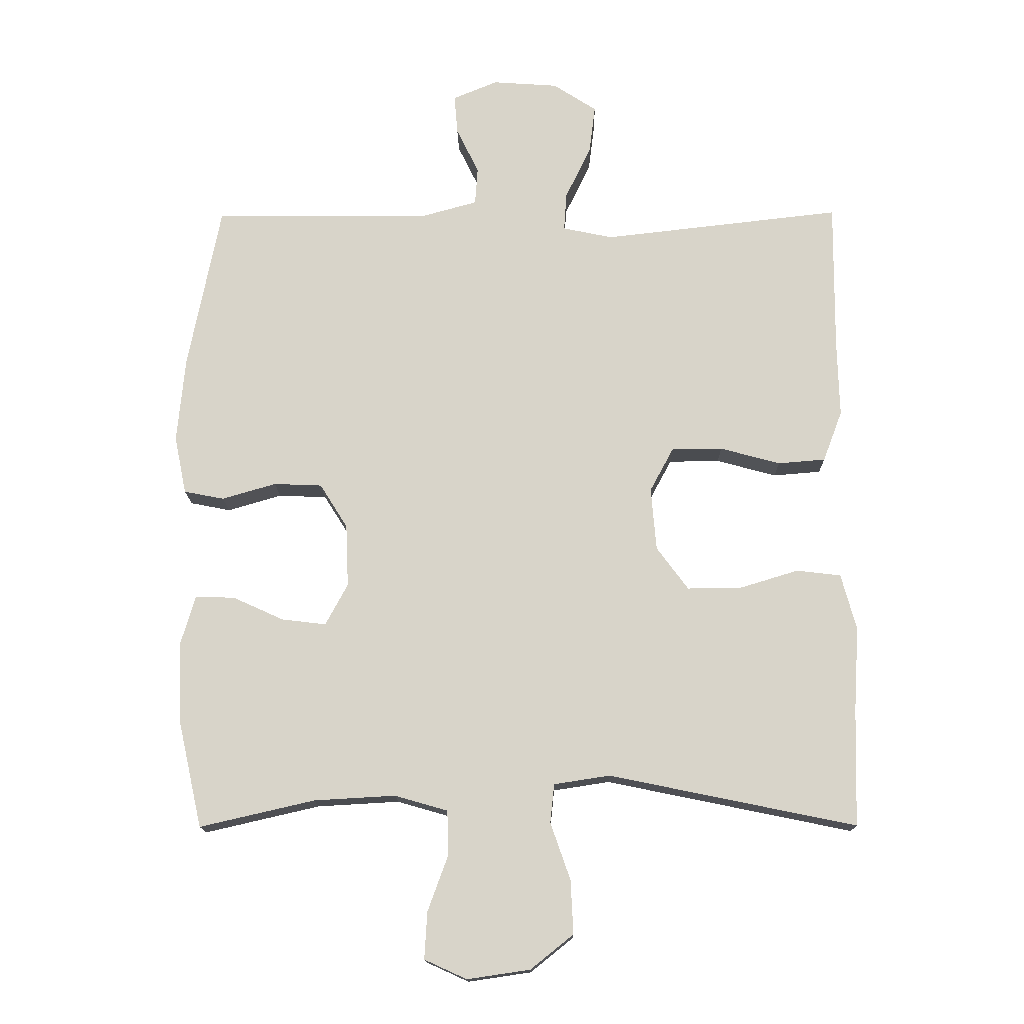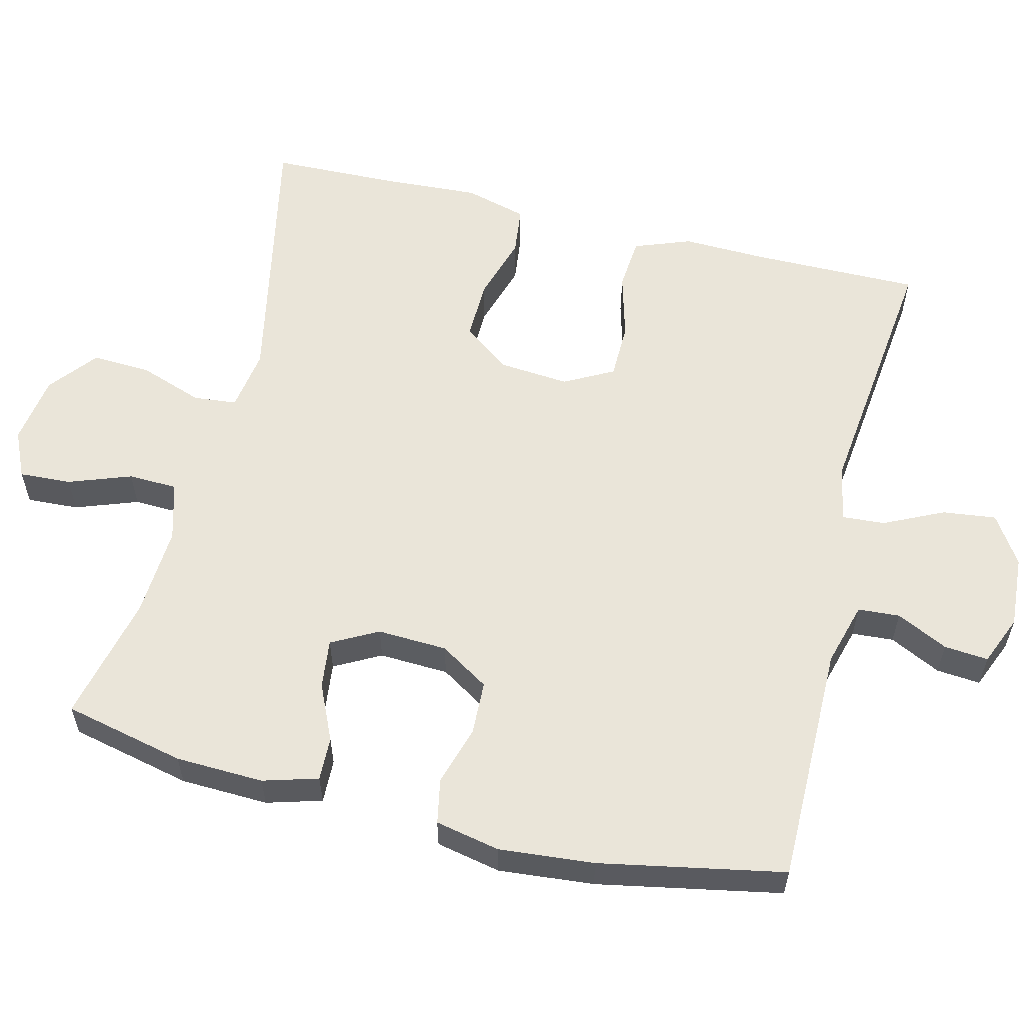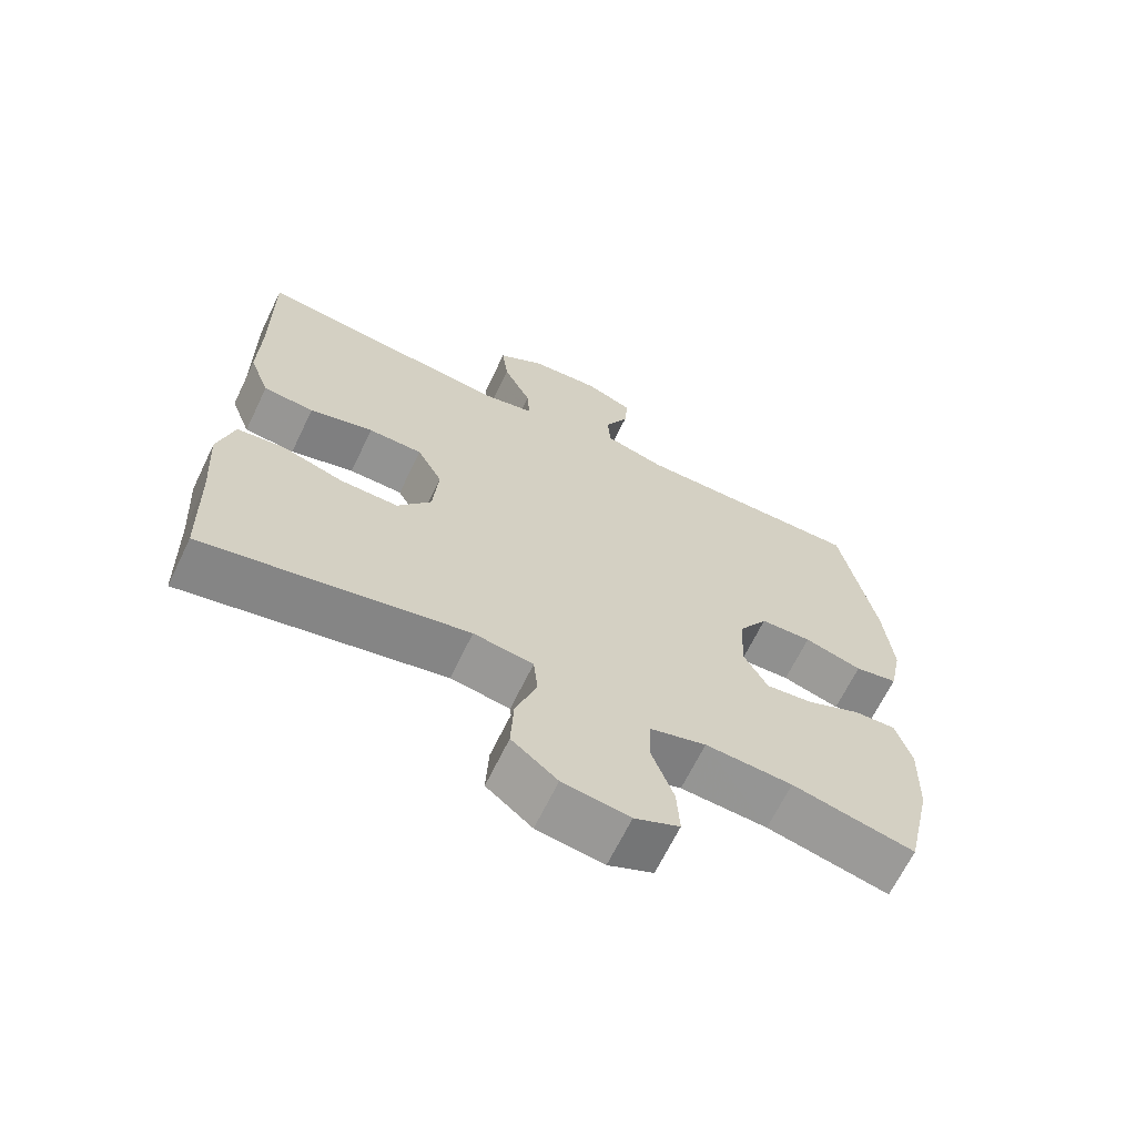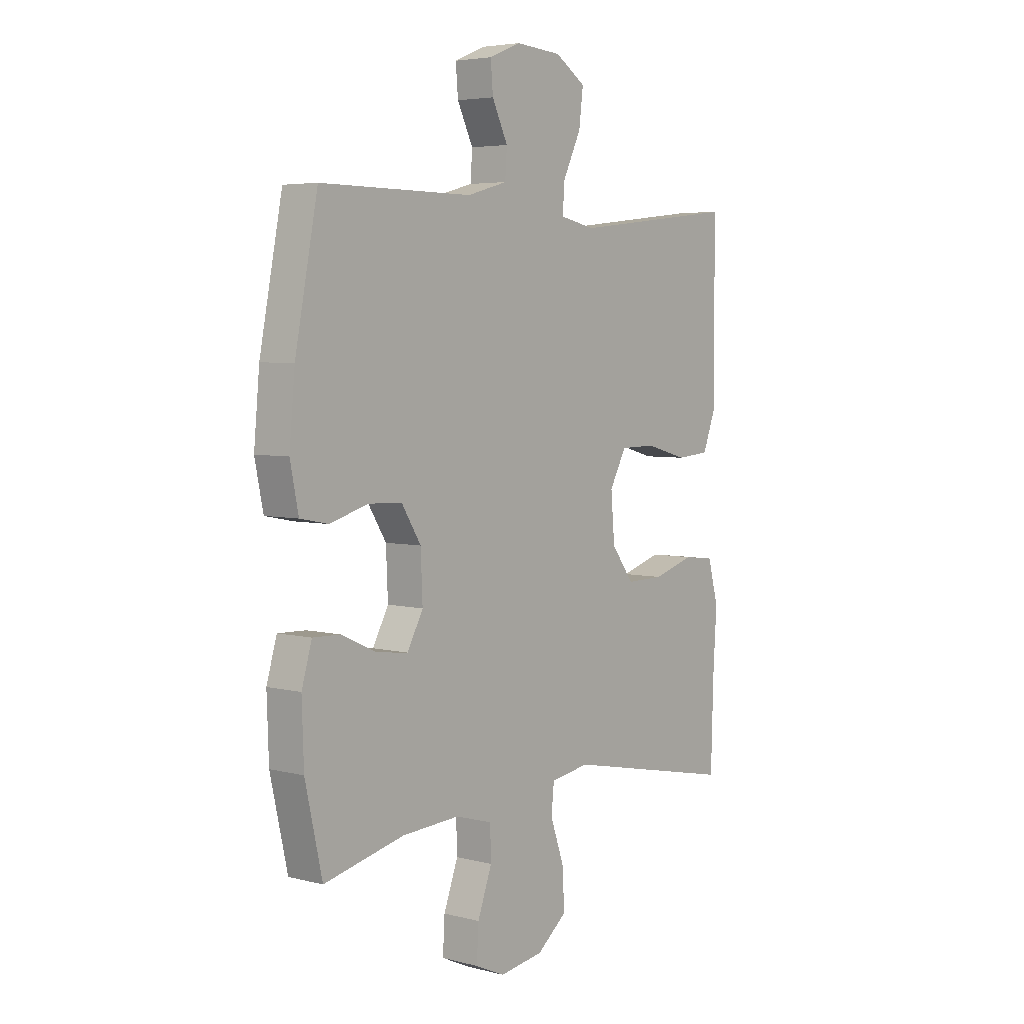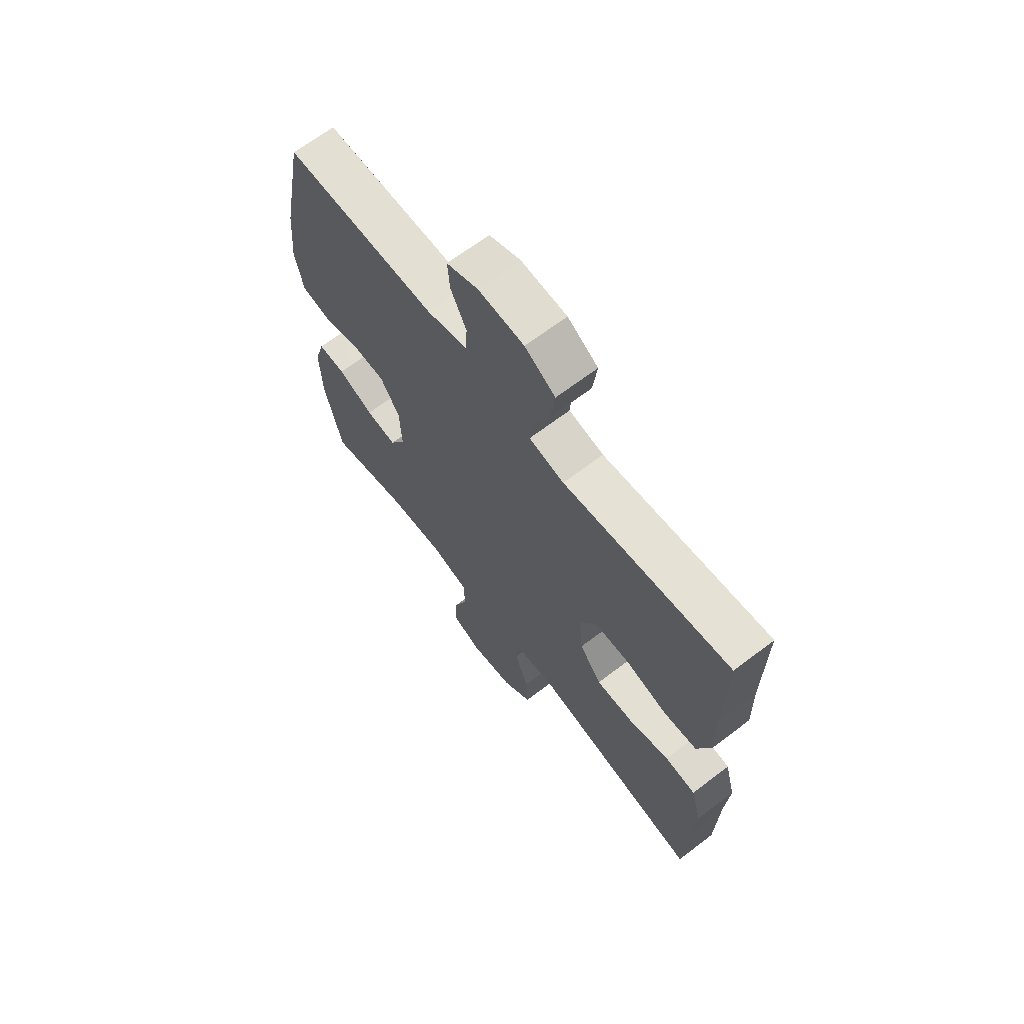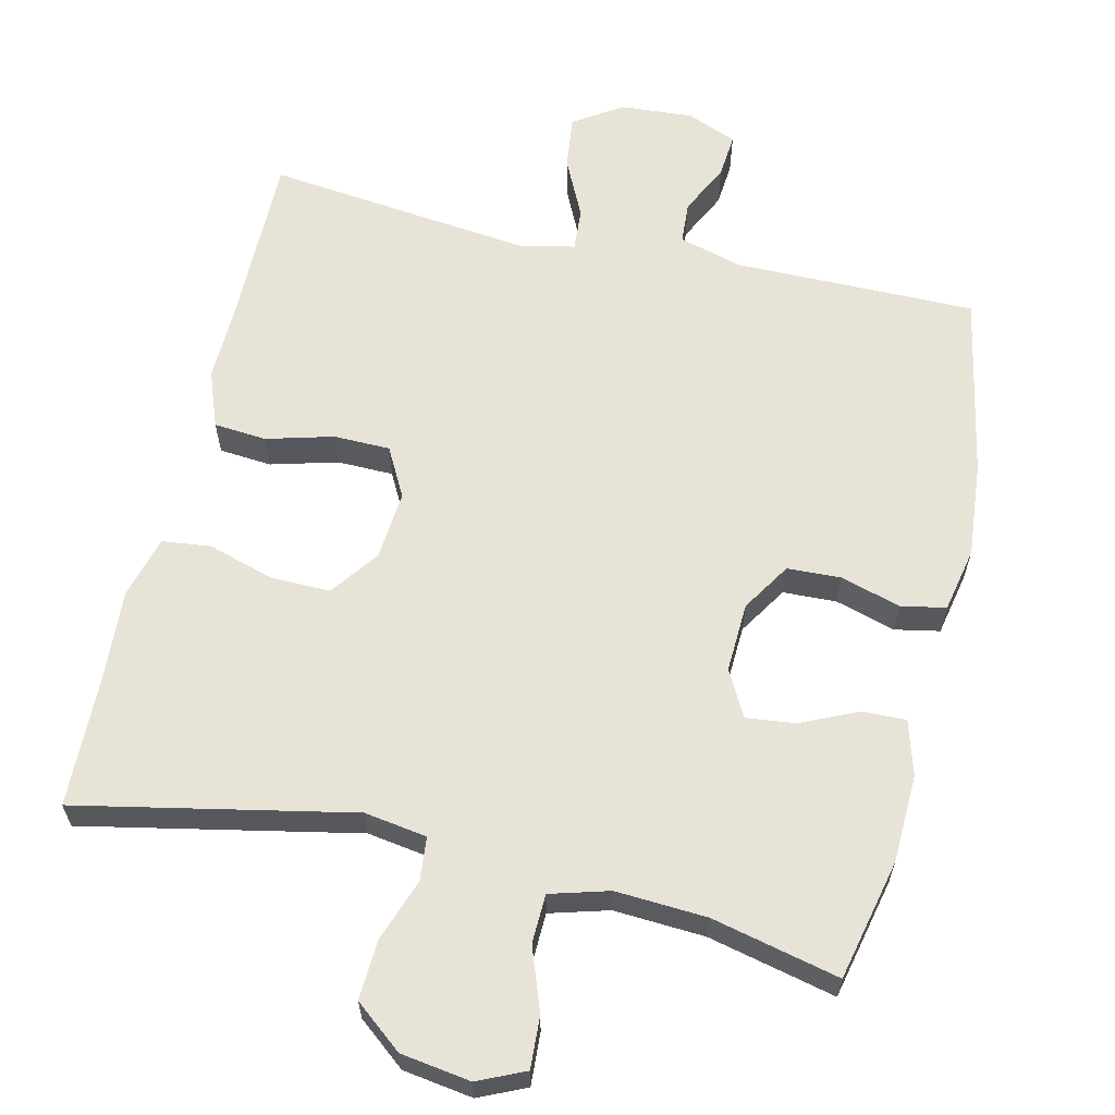
<metadata>
{"format":"obj","ext":"obj","renderer":"f3d","projection":"perspective","resolution":1024,"background":"white","views":[{"elev":-15.0,"azim":1.0,"up":"+Z"},{"elev":58.1,"azim":-76.0,"up":"+Y"},{"elev":-66.4,"azim":154.2,"up":"+Z"},{"elev":4.8,"azim":-51.1,"up":"+Z"},{"elev":66.9,"azim":52.6,"up":"+Z"},{"elev":62.3,"azim":-166.8,"up":"+Y"}]}
</metadata>
<code>
v 0.5 0.07 -0.5
v 0.126 0.07 -0.423
v 0.041 0.07 -0.436
v 0.035 0.07 -0.495
v 0.065 0.07 -0.581
v 0.069 0.07 -0.662
v 0.004 0.07 -0.714
v -0.091 0.07 -0.728
v -0.155 0.07 -0.699
v -0.151 0.07 -0.628
v -0.12 0.07 -0.543
v -0.122 0.07 -0.476
v -0.202 0.07 -0.453
v -0.326 0.07 -0.46
v -0.5 0.07 -0.5
v -0.537 0.07 -0.335
v -0.541 0.07 -0.215
v -0.519 0.07 -0.14
v -0.459 0.07 -0.142
v -0.382 0.07 -0.177
v -0.315 0.07 -0.185
v -0.281 0.07 -0.122
v -0.285 0.07 -0.027
v -0.327 0.07 0.04
v -0.4 0.07 0.043
v -0.482 0.07 0.019
v -0.543 0.07 0.031
v -0.561 0.07 0.119
v -0.549 0.07 0.249
v -0.5 0.07 0.5
v -0.171 0.07 0.498
v -0.084 0.07 0.522
v -0.08 0.07 0.579
v -0.114 0.07 0.649
v -0.119 0.07 0.709
v -0.051 0.07 0.737
v 0.048 0.07 0.73
v 0.114 0.07 0.687
v 0.105 0.07 0.614
v 0.066 0.07 0.533
v 0.062 0.07 0.475
v 0.138 0.07 0.459
v 0.5 0.07 0.5
v 0.498 0.07 0.272
v 0.501 0.07 0.156
v 0.472 0.07 0.079
v 0.4 0.07 0.073
v 0.309 0.07 0.098
v 0.232 0.07 0.097
v 0.196 0.07 0.03
v 0.204 0.07 -0.065
v 0.252 0.07 -0.13
v 0.334 0.07 -0.129
v 0.423 0.07 -0.102
v 0.49 0.07 -0.11
v 0.513 0.07 -0.195
v 0.505 0.07 -0.322
v 0.5 0 -0.5
v 0.126 0 -0.423
v 0.041 0 -0.436
v 0.035 0 -0.495
v 0.065 0 -0.581
v 0.069 0 -0.662
v 0.004 0 -0.714
v -0.091 0 -0.728
v -0.155 0 -0.699
v -0.151 0 -0.628
v -0.12 0 -0.543
v -0.122 0 -0.476
v -0.202 0 -0.453
v -0.326 0 -0.46
v -0.5 0 -0.5
v -0.537 0 -0.335
v -0.541 0 -0.215
v -0.519 0 -0.14
v -0.459 0 -0.142
v -0.382 0 -0.177
v -0.315 0 -0.185
v -0.281 0 -0.122
v -0.285 0 -0.027
v -0.327 0 0.04
v -0.4 0 0.043
v -0.482 0 0.019
v -0.543 0 0.031
v -0.561 0 0.119
v -0.549 0 0.249
v -0.5 0 0.5
v -0.171 0 0.498
v -0.084 0 0.522
v -0.08 0 0.579
v -0.114 0 0.649
v -0.119 0 0.709
v -0.051 0 0.737
v 0.048 0 0.73
v 0.114 0 0.687
v 0.105 0 0.614
v 0.066 0 0.533
v 0.062 0 0.475
v 0.138 0 0.459
v 0.5 0 0.5
v 0.498 0 0.272
v 0.501 0 0.156
v 0.472 0 0.079
v 0.4 0 0.073
v 0.309 0 0.098
v 0.232 0 0.097
v 0.196 0 0.03
v 0.204 0 -0.065
v 0.252 0 -0.13
v 0.334 0 -0.129
v 0.423 0 -0.102
v 0.49 0 -0.11
v 0.513 0 -0.195
v 0.505 0 -0.322
f 54 55 56 57
f 53 54 57 1
f 52 53 1 2
f 51 52 2 3
f 50 51 3
f 45 46 47 48
f 44 45 48 49
f 42 43 44 49
f 41 42 49 50
f 37 38 39 40
f 37 40 41
f 36 37 41
f 33 34 35 36
f 32 33 36 41
f 31 32 41 50
f 25 26 27 28
f 24 25 28 29
f 17 18 19 20
f 17 20 21
f 14 15 16 17
f 13 14 17 21
f 12 13 21 22
f 8 9 10 11
f 8 11 12
f 7 8 12
f 4 5 6 7
f 3 4 7 12
f 24 29 30 31
f 23 24 31 50
f 22 23 50
f 3 12 22 50
f 114 113 112 111
f 58 114 111 110
f 59 58 110 109
f 60 59 109 108
f 60 108 107
f 105 104 103 102
f 106 105 102 101
f 106 101 100 99
f 107 106 99 98
f 97 96 95 94
f 98 97 94
f 98 94 93
f 93 92 91 90
f 98 93 90 89
f 107 98 89 88
f 85 84 83 82
f 86 85 82 81
f 77 76 75 74
f 78 77 74
f 74 73 72 71
f 78 74 71 70
f 79 78 70 69
f 68 67 66 65
f 69 68 65
f 69 65 64
f 64 63 62 61
f 69 64 61 60
f 88 87 86 81
f 107 88 81 80
f 107 80 79
f 107 79 69 60
f 1 58 59 2
f 2 59 60 3
f 3 60 61 4
f 4 61 62 5
f 5 62 63 6
f 6 63 64 7
f 7 64 65 8
f 8 65 66 9
f 9 66 67 10
f 10 67 68 11
f 11 68 69 12
f 12 69 70 13
f 13 70 71 14
f 14 71 72 15
f 15 72 73 16
f 16 73 74 17
f 17 74 75 18
f 18 75 76 19
f 19 76 77 20
f 20 77 78 21
f 21 78 79 22
f 22 79 80 23
f 23 80 81 24
f 24 81 82 25
f 25 82 83 26
f 26 83 84 27
f 27 84 85 28
f 28 85 86 29
f 29 86 87 30
f 30 87 88 31
f 31 88 89 32
f 32 89 90 33
f 33 90 91 34
f 34 91 92 35
f 35 92 93 36
f 36 93 94 37
f 37 94 95 38
f 38 95 96 39
f 39 96 97 40
f 40 97 98 41
f 41 98 99 42
f 42 99 100 43
f 43 100 101 44
f 44 101 102 45
f 45 102 103 46
f 46 103 104 47
f 47 104 105 48
f 48 105 106 49
f 49 106 107 50
f 50 107 108 51
f 51 108 109 52
f 52 109 110 53
f 53 110 111 54
f 54 111 112 55
f 55 112 113 56
f 56 113 114 57
f 57 114 58 1

</code>
